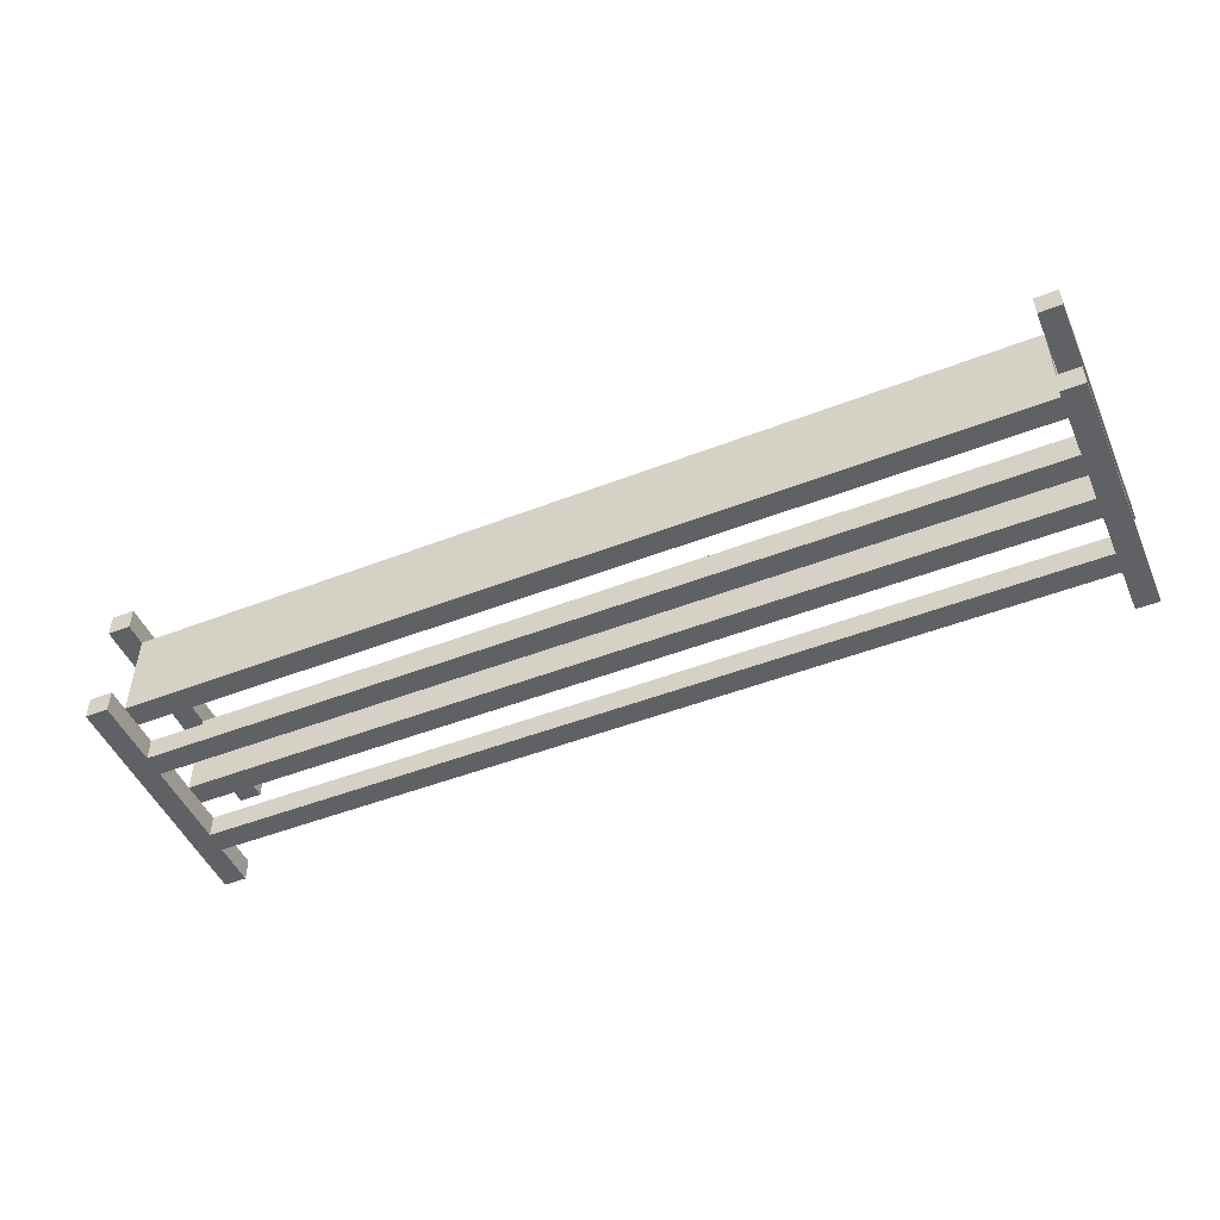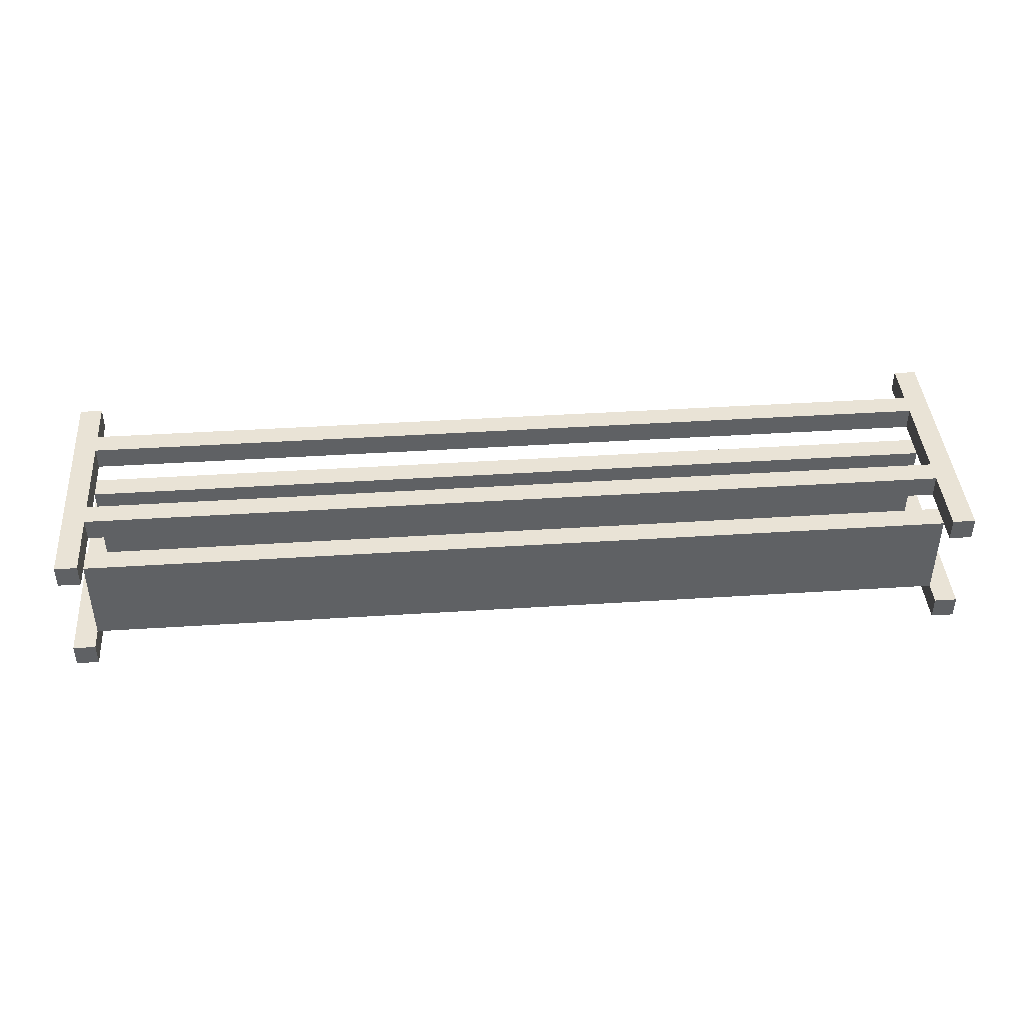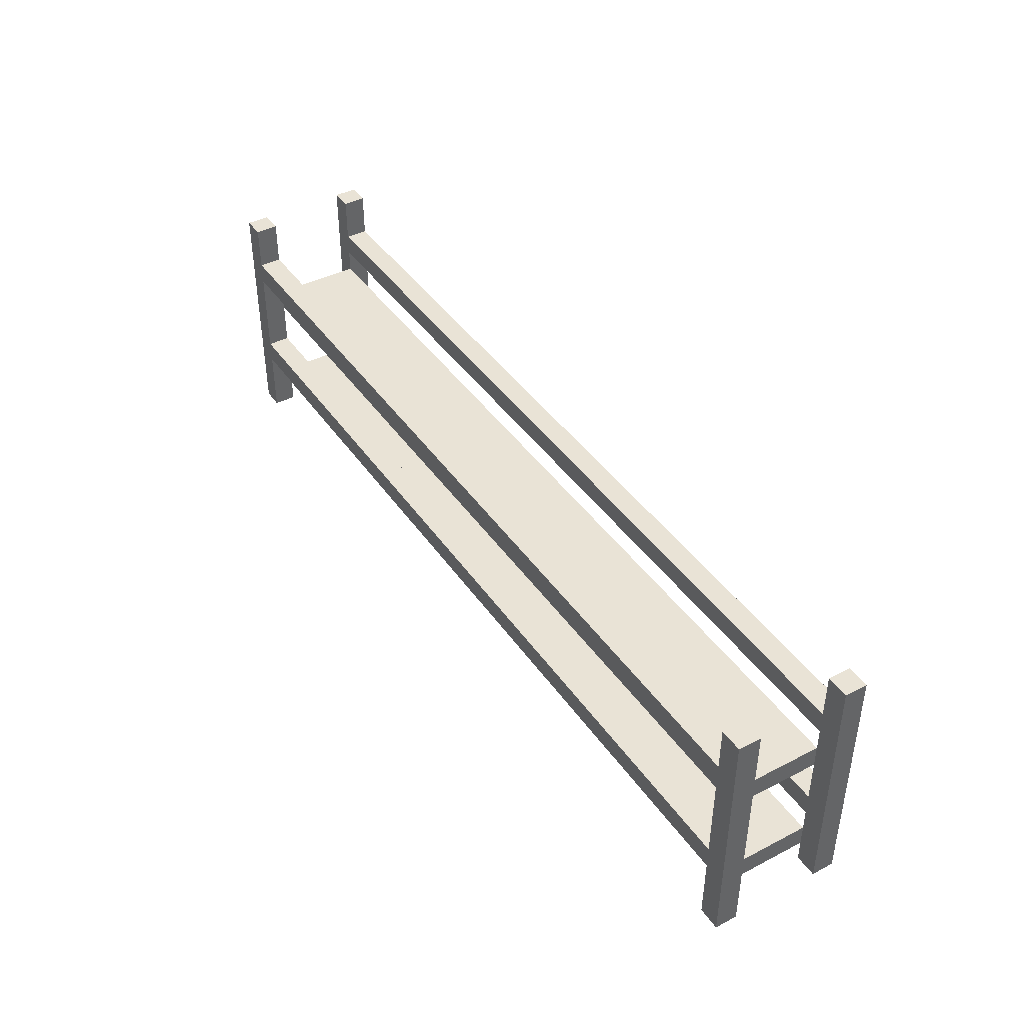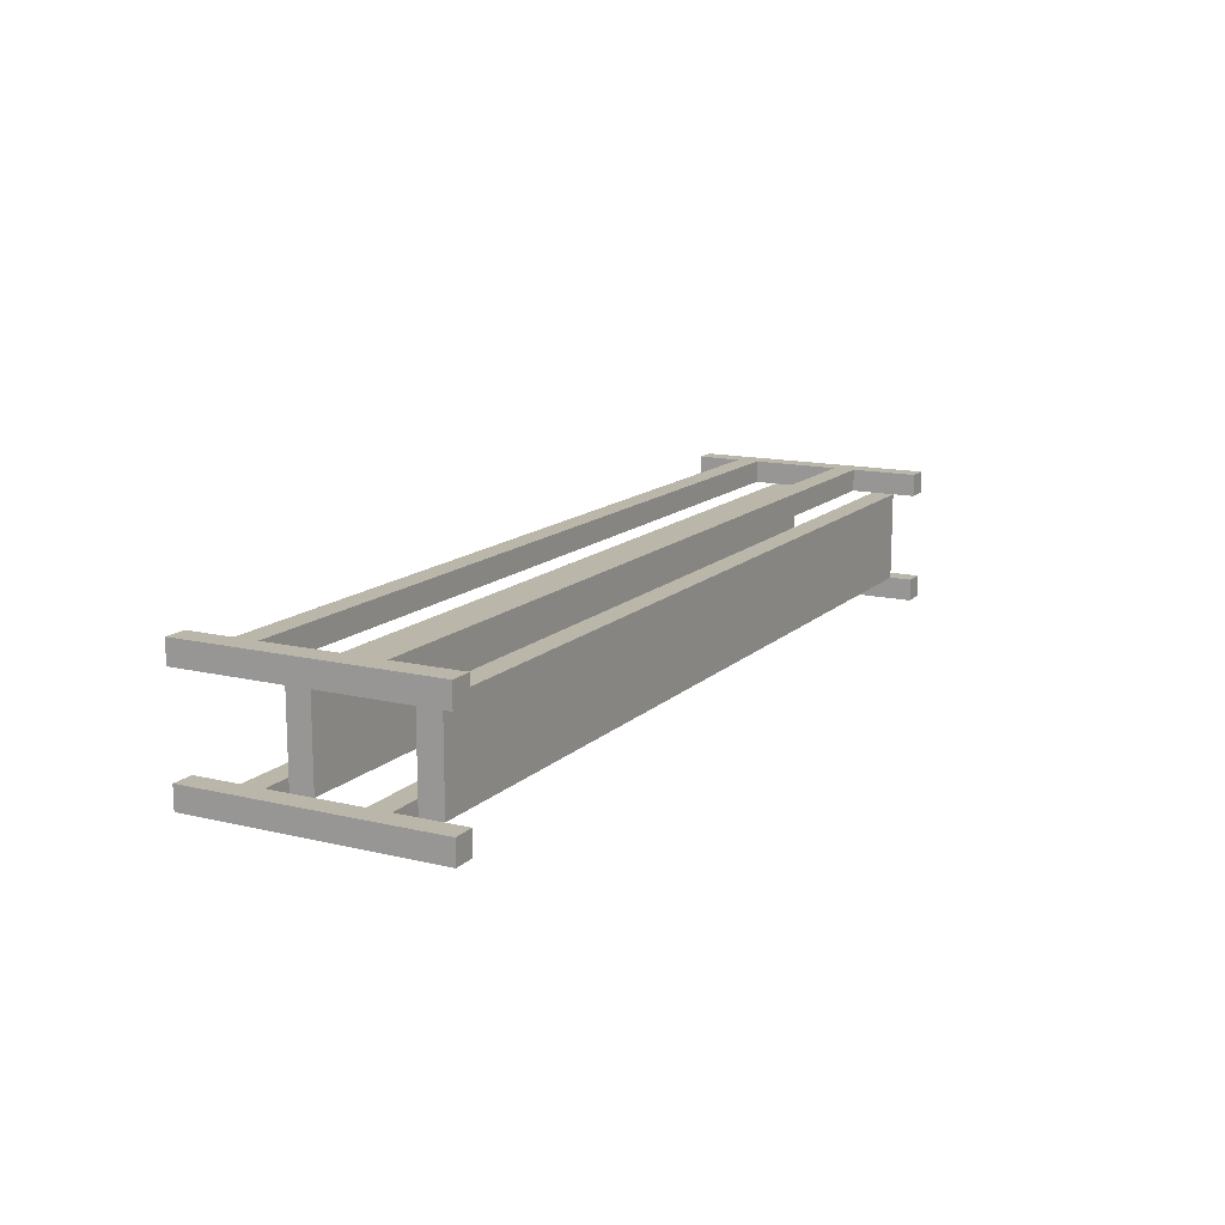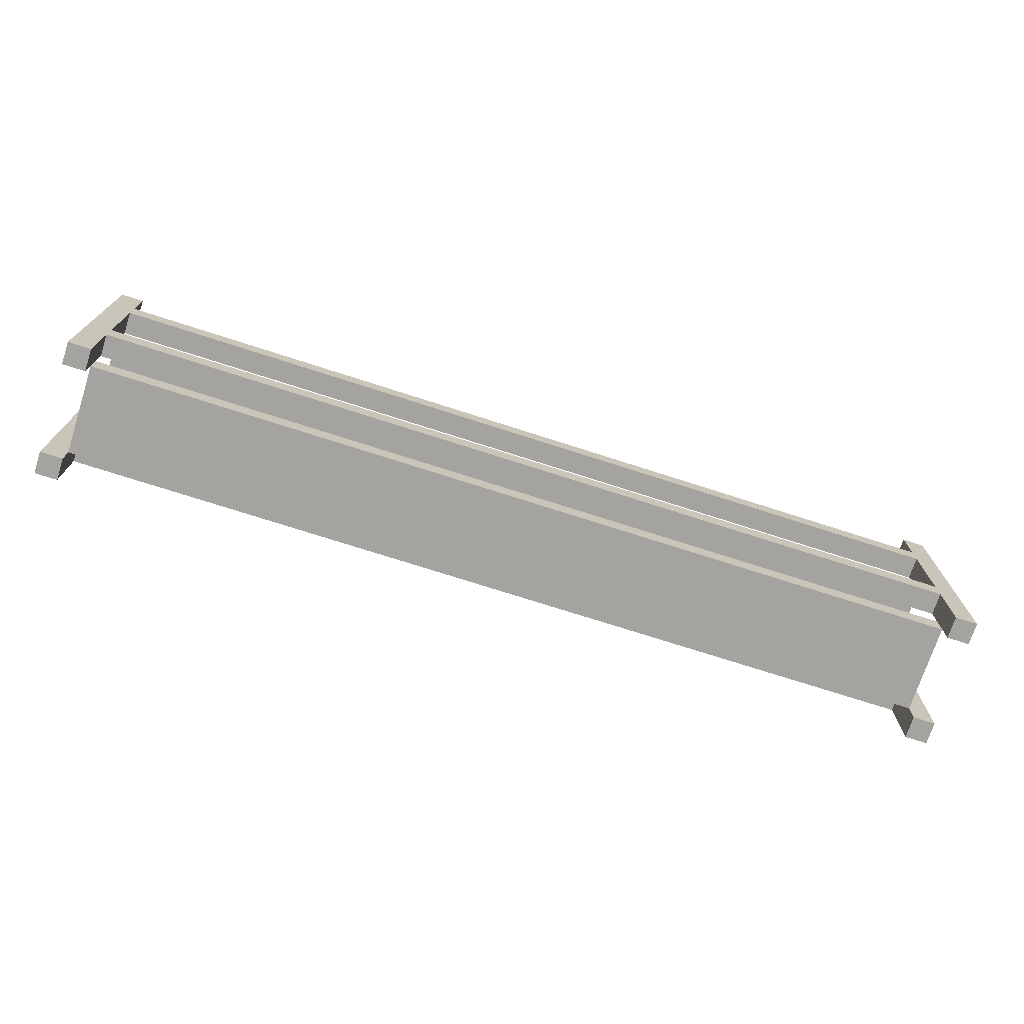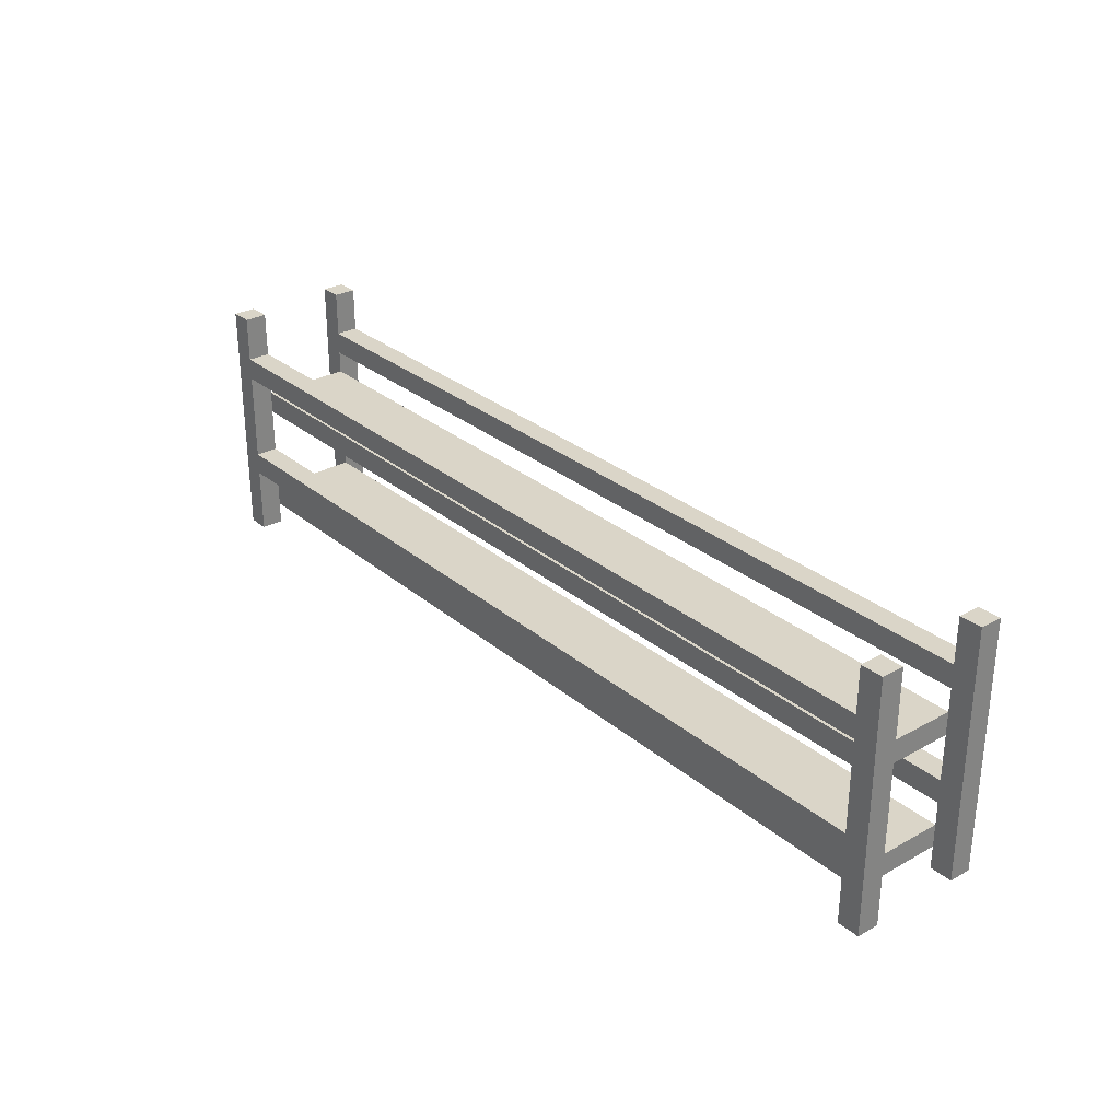
<metadata>
{"format":"obj","ext":"obj","renderer":"f3d","projection":"perspective","resolution":1024,"background":"white","views":[{"elev":-48.9,"azim":23.3,"up":"+Z"},{"elev":42.1,"azim":-4.4,"up":"+Z"},{"elev":42.0,"azim":-121.8,"up":"+Y"},{"elev":13.8,"azim":-61.9,"up":"+Z"},{"elev":-72.8,"azim":-17.9,"up":"+Y"},{"elev":29.2,"azim":50.7,"up":"+Y"}]}
</metadata>
<code>
v -52 23 -18
v -52 23 -19
v -52 23 -23
v -52 23 -24
v -52 34 -18
v -52 34 -19
v -52 34 -23
v -52 34 -24
v -51 24 -19
v -51 24 -23
v -51 25 -19
v -51 25 -23
v -51 29 -19
v -51 29 -23
v -51 30 -19
v -51 30 -23
v -12 23 -18
v -12 23 -19
v -12 23 -23
v -12 23 -24
v -12 24 -19
v -12 24 -23
v -12 25 -19
v -12 25 -23
v -12 26 -18
v -12 26 -19
v -12 26 -23
v -12 26 -24
v -12 27 -18
v -12 27 -19
v -12 27 -23
v -12 27 -24
v -12 29 -19
v -12 29 -23
v -12 30 -19
v -12 30 -23
v -12 31 -18
v -12 31 -19
v -12 31 -23
v -12 31 -24
v -12 32 -18
v -12 32 -19
v -12 32 -23
v -12 32 -24
v -12 34 -18
v -12 34 -19
v -12 34 -23
v -12 34 -24
v -51 23 -18
v -51 23 -19
v -51 23 -23
v -51 23 -24
v -51 24 -19
v -51 24 -23
v -51 25 -19
v -51 25 -23
v -51 26 -18
v -51 26 -19
v -51 26 -23
v -51 26 -24
v -51 27 -18
v -51 27 -19
v -51 27 -23
v -51 27 -24
v -51 29 -19
v -51 29 -23
v -51 30 -19
v -51 30 -23
v -51 31 -18
v -51 31 -19
v -51 31 -23
v -51 31 -24
v -51 32 -18
v -51 32 -19
v -51 32 -23
v -51 32 -24
v -51 34 -18
v -51 34 -19
v -51 34 -23
v -51 34 -24
v -12 24 -19
v -12 24 -23
v -12 25 -19
v -12 25 -23
v -12 29 -19
v -12 29 -23
v -12 30 -19
v -12 30 -23
v -11 23 -18
v -11 23 -19
v -11 23 -23
v -11 23 -24
v -11 34 -18
v -11 34 -19
v -11 34 -23
v -11 34 -24
v -52 23 -18
v -52 34 -18
v -51 23 -18
v -51 26 -18
v -51 27 -18
v -51 31 -18
v -51 32 -18
v -51 34 -18
v -12 23 -18
v -12 26 -18
v -12 27 -18
v -12 31 -18
v -12 32 -18
v -12 34 -18
v -11 23 -18
v -11 34 -18
v -51 24 -19
v -51 25 -19
v -51 29 -19
v -51 30 -19
v -12 24 -19
v -12 25 -19
v -12 29 -19
v -12 30 -19
v -52 23 -23
v -52 34 -23
v -51 23 -23
v -51 24 -23
v -51 25 -23
v -51 26 -23
v -51 27 -23
v -51 29 -23
v -51 30 -23
v -51 31 -23
v -51 32 -23
v -51 34 -23
v -12 23 -23
v -12 24 -23
v -12 25 -23
v -12 26 -23
v -12 27 -23
v -12 29 -23
v -12 30 -23
v -12 31 -23
v -12 32 -23
v -12 34 -23
v -11 23 -23
v -11 34 -23
v -52 23 -19
v -52 34 -19
v -51 23 -19
v -51 24 -19
v -51 25 -19
v -51 26 -19
v -51 27 -19
v -51 29 -19
v -51 30 -19
v -51 31 -19
v -51 32 -19
v -51 34 -19
v -12 23 -19
v -12 24 -19
v -12 25 -19
v -12 26 -19
v -12 27 -19
v -12 29 -19
v -12 30 -19
v -12 31 -19
v -12 32 -19
v -12 34 -19
v -11 23 -19
v -11 34 -19
v -51 24 -23
v -51 25 -23
v -51 29 -23
v -51 30 -23
v -12 24 -23
v -12 25 -23
v -12 29 -23
v -12 30 -23
v -52 23 -24
v -52 34 -24
v -51 23 -24
v -51 26 -24
v -51 27 -24
v -51 31 -24
v -51 32 -24
v -51 34 -24
v -12 23 -24
v -12 26 -24
v -12 27 -24
v -12 31 -24
v -12 32 -24
v -12 34 -24
v -11 23 -24
v -11 34 -24
v -52 23 -18
v -51 23 -18
v -12 23 -18
v -11 23 -18
v -52 23 -19
v -51 23 -19
v -12 23 -19
v -11 23 -19
v -52 23 -23
v -51 23 -23
v -12 23 -23
v -11 23 -23
v -52 23 -24
v -51 23 -24
v -12 23 -24
v -11 23 -24
v -51 24 -19
v -12 24 -19
v -51 24 -23
v -12 24 -23
v -51 26 -18
v -12 26 -18
v -51 26 -19
v -12 26 -19
v -51 26 -23
v -12 26 -23
v -51 26 -24
v -12 26 -24
v -51 29 -19
v -12 29 -19
v -51 29 -23
v -12 29 -23
v -51 31 -18
v -12 31 -18
v -51 31 -19
v -12 31 -19
v -51 31 -23
v -12 31 -23
v -51 31 -24
v -12 31 -24
v -51 25 -19
v -12 25 -19
v -51 25 -23
v -12 25 -23
v -51 27 -18
v -12 27 -18
v -51 27 -19
v -12 27 -19
v -51 27 -23
v -12 27 -23
v -51 27 -24
v -12 27 -24
v -51 30 -19
v -12 30 -19
v -51 30 -23
v -12 30 -23
v -51 32 -18
v -12 32 -18
v -51 32 -19
v -12 32 -19
v -51 32 -23
v -12 32 -23
v -51 32 -24
v -12 32 -24
v -52 34 -18
v -51 34 -18
v -12 34 -18
v -11 34 -18
v -52 34 -19
v -51 34 -19
v -12 34 -19
v -11 34 -19
v -52 34 -23
v -51 34 -23
v -12 34 -23
v -11 34 -23
v -52 34 -24
v -51 34 -24
v -12 34 -24
v -11 34 -24
f 5 2 1
f 6 2 5
f 7 4 3
f 8 4 7
f 11 10 9
f 12 10 11
f 15 14 13
f 16 14 15
f 21 18 17
f 22 20 19
f 23 21 17
f 24 20 22
f 25 23 17
f 26 23 25
f 27 20 24
f 28 20 27
f 33 30 29
f 34 32 31
f 35 33 29
f 36 32 34
f 37 35 29
f 38 35 37
f 39 32 36
f 40 32 39
f 45 42 41
f 46 42 45
f 47 44 43
f 48 44 47
f 49 50 53
f 51 52 54
f 49 53 55
f 54 52 56
f 49 55 57
f 57 55 58
f 56 52 59
f 59 52 60
f 61 62 65
f 63 64 66
f 61 65 67
f 66 64 68
f 61 67 69
f 69 67 70
f 68 64 71
f 71 64 72
f 73 74 77
f 77 74 78
f 75 76 79
f 79 76 80
f 81 82 83
f 83 82 84
f 85 86 87
f 87 86 88
f 89 90 93
f 93 90 94
f 91 92 95
f 95 92 96
f 99 98 97
f 100 98 99
f 101 98 100
f 102 98 101
f 103 98 102
f 104 98 103
f 106 101 100
f 107 101 106
f 108 103 102
f 109 103 108
f 111 107 106
f 111 110 109
f 111 109 108
f 111 108 107
f 111 106 105
f 112 110 111
f 117 114 113
f 118 114 117
f 119 116 115
f 120 116 119
f 123 122 121
f 124 122 123
f 125 122 124
f 126 122 125
f 127 122 126
f 128 122 127
f 129 122 128
f 130 122 129
f 131 122 130
f 132 122 131
f 136 127 126
f 137 127 136
f 140 131 130
f 141 131 140
f 143 139 138
f 143 142 141
f 143 141 140
f 143 140 139
f 143 135 134
f 143 138 137
f 143 137 136
f 143 136 135
f 143 134 133
f 144 142 143
f 145 146 147
f 147 146 148
f 148 146 149
f 149 146 150
f 150 146 151
f 151 146 152
f 152 146 153
f 153 146 154
f 154 146 155
f 155 146 156
f 150 151 160
f 160 151 161
f 154 155 164
f 164 155 165
f 162 163 167
f 165 166 167
f 164 165 167
f 163 164 167
f 158 159 167
f 161 162 167
f 160 161 167
f 159 160 167
f 157 158 167
f 167 166 168
f 169 170 173
f 173 170 174
f 171 172 175
f 175 172 176
f 177 178 179
f 179 178 180
f 180 178 181
f 181 178 182
f 182 178 183
f 183 178 184
f 180 181 186
f 186 181 187
f 182 183 188
f 188 183 189
f 186 187 191
f 189 190 191
f 188 189 191
f 187 188 191
f 185 186 191
f 191 190 192
f 197 194 193
f 198 194 197
f 199 196 195
f 200 196 199
f 205 202 201
f 206 202 205
f 207 204 203
f 208 204 207
f 211 210 209
f 212 210 211
f 215 214 213
f 216 214 215
f 219 218 217
f 220 218 219
f 223 222 221
f 224 222 223
f 227 226 225
f 228 226 227
f 231 230 229
f 232 230 231
f 233 234 235
f 235 234 236
f 237 238 239
f 239 238 240
f 241 242 243
f 243 242 244
f 245 246 247
f 247 246 248
f 249 250 251
f 251 250 252
f 253 254 255
f 255 254 256
f 257 258 261
f 261 258 262
f 259 260 263
f 263 260 264
f 265 266 269
f 269 266 270
f 267 268 271
f 271 268 272

</code>
